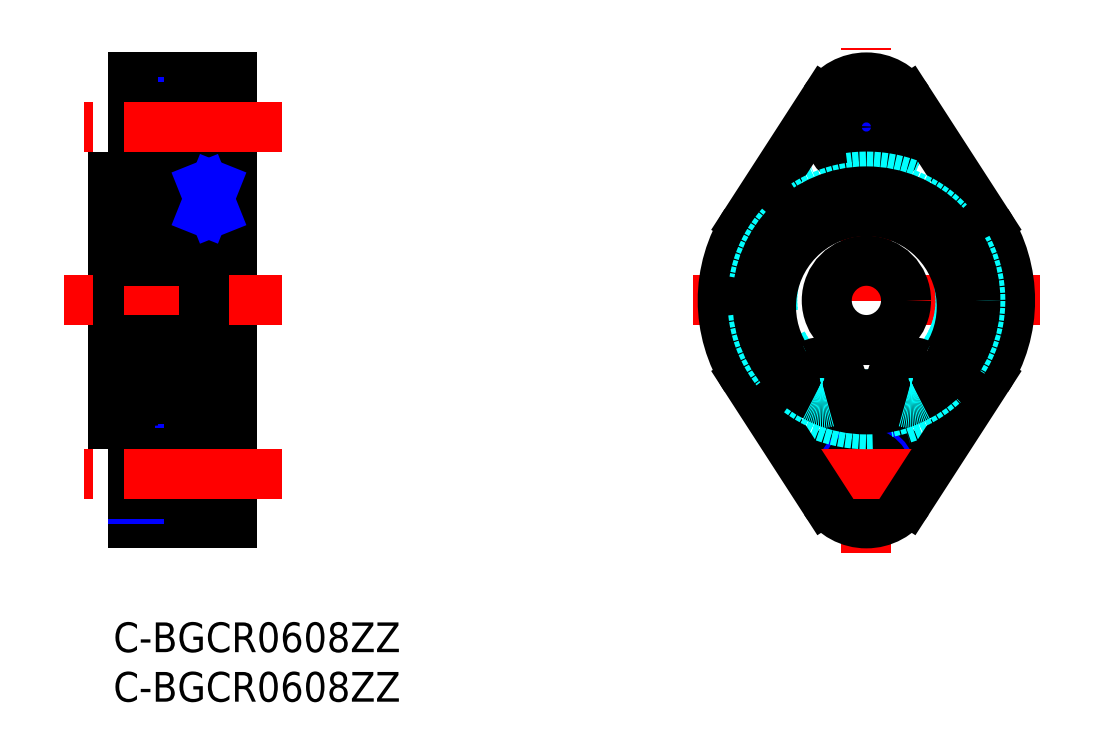
<metadata>
{"format":"dxf","ext":"dxf","renderer":"ezdxf+matplotlib","layout":"modelspace","background":"white","min_lineweight":24,"dpi":150}
</metadata>
<code>
0
SECTION
2
ENTITIES
0
INSERT
8
MSM_CONTINUOUS
2
*U30
10
0
20
0
30
0
0
INSERT
8
MSM_CONTINUOUS
2
*U31
10
0
20
0
30
0
0
LINE
8
MSM_CENTER
10
76
20
7
30
0
11
76
21
58
31
0
0
LINE
8
MSM_CENTER
10
93.5
20
32.5
30
0
11
58.5
21
32.5
31
0
0
LINE
8
MSM_CENTER
10
81.5
20
50
30
0
11
70.5
21
50
31
0
0
CIRCLE
8
MSM_NARROW
10
76
20
50
30
0
40
2.5
0
CIRCLE
8
MSM_CONTINUOUS
10
76
20
50
30
0
40
4
0
CIRCLE
8
MSM_CONTINUOUS
10
76
20
15
30
0
40
4
0
LINE
8
MSM_CONTINUOUS
10
2
20
55
30
0
11
12
21
55
31
0
0
LINE
8
MSM_CONTINUOUS
10
7.6
20
54
30
0
11
12
21
54
31
0
0
LINE
8
MSM_NARROW
10
2
20
52.5
30
0
11
7.6
21
52.5
31
0
0
LINE
8
MSM_NARROW
10
2
20
47.5
30
0
11
7.6
21
47.5
31
0
0
LINE
8
MSM_CONTINUOUS
10
7.6
20
46
30
0
11
12
21
46
31
0
0
LINE
8
MSM_CONTINUOUS
10
9
20
44
30
0
11
10.15
21
44
31
0
0
LINE
8
MSM_CONTINUOUS
10
2.3
20
43.5
30
0
11
9
21
43.5
31
0
0
LINE
8
MSM_CONTINUOUS
10
10.15
20
43.5
30
0
11
12
21
43.5
31
0
0
LINE
8
MSM_CONTINUOUS
10
3.6e-15
20
42
30
0
11
2
21
42
31
0
0
LINE
8
MSM_CONTINUOUS
10
3.6e-15
20
45
30
0
11
3.6e-15
21
20
31
0
0
LINE
8
MSM_CONTINUOUS
10
2
20
55
30
0
11
2
21
45.3
31
0
0
ARC
8
MSM_CONTINUOUS
10
1.7
20
45.3
30
0
40
0.3
50
270
51
0
0
LINE
8
MSM_CONTINUOUS
10
2
20
19.7
30
0
11
2
21
10
31
0
0
LINE
8
MSM_CONTINUOUS
10
2
20
43.2
30
0
11
2
21
21.8
31
0
0
ARC
8
MSM_CONTINUOUS
10
2.3
20
21.8
30
0
40
0.3
50
180
51
270
0
ARC
8
MSM_CONTINUOUS
10
2.3
20
43.2
30
0
40
0.3
50
90
51
180
0
LINE
8
MSM_CONTINUOUS
10
9
20
44
30
0
11
9
21
21
31
0
0
LINE
8
MSM_CONTINUOUS
10
10.15
20
44
30
0
11
10.15
21
21
31
0
0
LINE
8
MSM_CONTINUOUS
10
12
20
55
30
0
11
12
21
10
31
0
0
LINE
8
MSM_CONTINUOUS
10
7.6
20
54
30
0
11
7.6
21
46
31
0
0
LINE
8
MSM_CONTINUOUS
10
12
20
10
30
0
11
2
21
10
31
0
0
LINE
8
MSM_CENTER
10
17
20
32.5
30
0
11
-5
21
32.5
31
0
0
CIRCLE
8
MSM_CONTINUOUS
10
76
20
50
30
0
40
2.067
0
LINE
8
MSM_CONTINUOUS
10
2
20
52.07
30
0
11
7.6
21
52.07
31
0
0
LINE
8
MSM_CONTINUOUS
10
2
20
47.93
30
0
11
7.6
21
47.93
31
0
0
LINE
8
MSM_CONTINUOUS
10
9
20
21
30
0
11
10.15
21
21
31
0
0
LINE
8
MSM_CONTINUOUS
10
2.3
20
21.5
30
0
11
9
21
21.5
31
0
0
LINE
8
MSM_CONTINUOUS
10
10.15
20
21.5
30
0
11
12
21
21.5
31
0
0
LINE
8
MSM_CONTINUOUS
10
3.6e-15
20
23
30
0
11
2
21
23
31
0
0
LINE
8
MSM_CONTINUOUS
10
7.6
20
11
30
0
11
12
21
11
31
0
0
LINE
8
MSM_NARROW
10
2
20
12.5
30
0
11
7.6
21
12.5
31
0
0
LINE
8
MSM_NARROW
10
2
20
17.5
30
0
11
7.6
21
17.5
31
0
0
LINE
8
MSM_CONTINUOUS
10
7.6
20
19
30
0
11
12
21
19
31
0
0
LINE
8
MSM_CONTINUOUS
10
7.6
20
11
30
0
11
7.6
21
19
31
0
0
LINE
8
MSM_CONTINUOUS
10
2
20
12.93
30
0
11
7.6
21
12.93
31
0
0
LINE
8
MSM_CONTINUOUS
10
2
20
17.07
30
0
11
7.6
21
17.07
31
0
0
CIRCLE
8
MSM_NARROW
10
76
20
15
30
0
40
2.5
0
CIRCLE
8
MSM_CONTINUOUS
10
76
20
15
30
0
40
2.067
0
ARC
8
MSM_CONTINUOUS
10
76
20
50
30
0
40
5
50
32.88
51
147.1
0
ARC
8
MSM_CONTINUOUS
10
76
20
15
30
0
40
5
50
212.9
51
327.1
0
LINE
8
MSM_CENTER
10
81.5
20
15
30
0
11
70.5
21
15
31
0
0
CIRCLE
8
MSM_DASHED
10
76
20
32.5
30
0
40
12.5
0
LINE
8
MSM_CONTINUOUS
10
3.6e-15
20
45
30
0
11
1.7
21
45
31
0
0
LINE
8
MSM_CONTINUOUS
10
3.6e-15
20
20
30
0
11
1.7
21
20
31
0
0
ARC
8
MSM_CONTINUOUS
10
1.7
20
19.7
30
0
40
0.3
50
0
51
90
0
LINE
8
MSM_CENTER
10
17
20
50
30
0
11
-3
21
50
31
0
0
LINE
8
MSM_CENTER
10
17
20
15
30
0
11
-3
21
15
31
0
0
ARC
8
MSM_CONTINUOUS
10
76
20
32.5
30
0
40
14.5
50
147.1
51
212.9
0
ARC
8
MSM_CONTINUOUS
10
76
20
32.5
30
0
40
14.5
50
327.1
51
32.88
0
LINE
8
MSM_CONTINUOUS
10
71.8
20
52.71
30
0
11
63.82
21
40.37
31
0
0
LINE
8
MSM_CONTINUOUS
10
80.2
20
52.71
30
0
11
88.18
21
40.37
31
0
0
LINE
8
MSM_CONTINUOUS
10
71.8
20
12.29
30
0
11
63.82
21
24.63
31
0
0
LINE
8
MSM_CONTINUOUS
10
80.2
20
12.29
30
0
11
88.18
21
24.63
31
0
0
ARC
8
MSM_CONTINUOUS
10
2.3
20
36.8
30
0
40
0.3
50
180
51
270
0
LINE
8
MSM_CONTINUOUS
10
2.733
20
39
30
0
11
2.733
21
41.13
31
0
0
LINE
8
MSM_CONTINUOUS
10
2.6
20
41.18
30
0
11
2.6
21
39
31
0
0
LINE
8
MSM_CONTINUOUS
10
3.039
20
38.71
30
0
11
3.139
21
38.8
31
0
0
LINE
8
MSM_CONTINUOUS
10
2.333
20
38.6
30
0
11
2.546
21
38.34
31
0
0
ARC
8
MSM_CONTINUOUS
10
2.719
20
38.48
30
0
40
0.2236
50
219.3
51
340
0
LINE
8
MSM_CONTINUOUS
10
2.1
20
38.6
30
0
11
2.333
21
38.6
31
0
0
LINE
8
MSM_CONTINUOUS
10
2
20
38.5
30
0
11
2.1
21
38.6
31
0
0
ARC
8
MSM_CONTINUOUS
10
2.733
20
39
30
0
40
0.1333
50
180
51
270
0
LINE
8
MSM_CONTINUOUS
10
2.933
20
39
30
0
11
2.733
21
39
31
0
0
LINE
8
MSM_CONTINUOUS
10
2.933
20
38.86
30
0
11
2.933
21
39
31
0
0
LINE
8
MSM_CONTINUOUS
10
2.733
20
38.86
30
0
11
2.933
21
38.86
31
0
0
LINE
8
MSM_CONTINUOUS
10
2.929
20
38.41
30
0
11
3.039
21
38.71
31
0
0
LINE
8
MSM_CONTINUOUS
10
3.139
20
38.8
30
0
11
3.98
21
38.8
31
0
0
LINE
8
MSM_CONTINUOUS
10
2.449
20
42.08
30
0
11
2.559
21
42.27
31
0
0
ARC
8
MSM_CONTINUOUS
10
2.701
20
42.18
30
0
40
0.1656
50
0
51
149.4
0
LINE
8
MSM_CONTINUOUS
10
3
20
42.18
30
0
11
3
21
41.39
31
0
0
LINE
8
MSM_CONTINUOUS
10
2.867
20
42.18
30
0
11
2.867
21
41.45
31
0
0
LINE
8
MSM_CONTINUOUS
10
3.1
20
41.45
30
0
11
4.024
21
41.45
31
0
0
LINE
8
MSM_CONTINUOUS
10
2.382
20
41.97
30
0
11
2.498
21
41.9
31
0
0
LINE
8
MSM_CONTINUOUS
10
3
20
41.55
30
0
11
3.1
21
41.45
31
0
0
LINE
8
MSM_CONTINUOUS
10
2.564
20
42.02
30
0
11
2.449
21
42.08
31
0
0
LINE
8
MSM_CONTINUOUS
10
2.498
20
41.9
30
0
11
2.564
21
42.02
31
0
0
LINE
8
MSM_CONTINUOUS
10
3
20
41.39
30
0
11
2.733
21
41.13
31
0
0
LINE
8
MSM_CONTINUOUS
10
2.867
20
41.45
30
0
11
2.6
21
41.18
31
0
0
LINE
8
MSM_CONTINUOUS
10
2.334
20
42.15
30
0
11
2.444
21
42.34
31
0
0
ARC
8
MSM_CONTINUOUS
10
2.449
20
42.08
30
0
40
0.1333
50
149.4
51
240
0
ARC
8
MSM_CONTINUOUS
10
2.701
20
42.18
30
0
40
0.299
50
0
51
149.4
0
LINE
8
MSM_CONTINUOUS
10
2
20
42.25
30
0
11
2.1
21
42.15
31
0
0
LINE
8
MSM_CONTINUOUS
10
2.1
20
42.15
30
0
11
2.333
21
42.15
31
0
0
LINE
8
MSM_CONTINUOUS
10
2.3
20
36.5
30
0
11
8.7
21
36.5
31
0
0
ARC
8
MSM_CONTINUOUS
10
8.7
20
43.2
30
0
40
0.3
50
0
51
90
0
CIRCLE
8
MSM_CONTINUOUS
10
5.5
20
40.1
30
0
40
2
0
ARC
8
MSM_CONTINUOUS
10
8.7
20
36.8
30
0
40
0.3
50
270
51
0
0
LINE
8
MSM_CONTINUOUS
10
8.267
20
39
30
0
11
8.267
21
41.13
31
0
0
LINE
8
MSM_CONTINUOUS
10
8.4
20
41.18
30
0
11
8.4
21
39
31
0
0
LINE
8
MSM_CONTINUOUS
10
7.961
20
38.71
30
0
11
7.861
21
38.8
31
0
0
LINE
8
MSM_CONTINUOUS
10
8.667
20
38.6
30
0
11
8.454
21
38.34
31
0
0
ARC
8
MSM_CONTINUOUS
10
8.281
20
38.48
30
0
40
0.2236
50
200
51
320.7
0
LINE
8
MSM_CONTINUOUS
10
8.9
20
38.6
30
0
11
8.667
21
38.6
31
0
0
LINE
8
MSM_CONTINUOUS
10
9
20
38.5
30
0
11
8.9
21
38.6
31
0
0
ARC
8
MSM_CONTINUOUS
10
8.267
20
39
30
0
40
0.1333
50
270
51
360
0
LINE
8
MSM_CONTINUOUS
10
8.067
20
39
30
0
11
8.267
21
39
31
0
0
LINE
8
MSM_CONTINUOUS
10
8.067
20
38.86
30
0
11
8.067
21
39
31
0
0
LINE
8
MSM_CONTINUOUS
10
8.267
20
38.86
30
0
11
8.067
21
38.86
31
0
0
LINE
8
MSM_CONTINUOUS
10
8.071
20
38.41
30
0
11
7.961
21
38.71
31
0
0
LINE
8
MSM_CONTINUOUS
10
7.861
20
38.8
30
0
11
7.02
21
38.8
31
0
0
LINE
8
MSM_CONTINUOUS
10
8.551
20
42.08
30
0
11
8.441
21
42.27
31
0
0
ARC
8
MSM_CONTINUOUS
10
8.299
20
42.18
30
0
40
0.1656
50
30.62
51
180
0
LINE
8
MSM_CONTINUOUS
10
8
20
42.18
30
0
11
8
21
41.39
31
0
0
LINE
8
MSM_CONTINUOUS
10
8.133
20
42.18
30
0
11
8.133
21
41.45
31
0
0
LINE
8
MSM_CONTINUOUS
10
7.9
20
41.45
30
0
11
6.976
21
41.45
31
0
0
LINE
8
MSM_CONTINUOUS
10
8.618
20
41.97
30
0
11
8.502
21
41.9
31
0
0
LINE
8
MSM_CONTINUOUS
10
8
20
41.55
30
0
11
7.9
21
41.45
31
0
0
LINE
8
MSM_CONTINUOUS
10
8.436
20
42.02
30
0
11
8.551
21
42.08
31
0
0
LINE
8
MSM_CONTINUOUS
10
8.502
20
41.9
30
0
11
8.436
21
42.02
31
0
0
LINE
8
MSM_CONTINUOUS
10
8
20
41.39
30
0
11
8.267
21
41.13
31
0
0
LINE
8
MSM_CONTINUOUS
10
8.133
20
41.45
30
0
11
8.4
21
41.18
31
0
0
LINE
8
MSM_CONTINUOUS
10
8.666
20
42.15
30
0
11
8.556
21
42.34
31
0
0
ARC
8
MSM_CONTINUOUS
10
8.551
20
42.08
30
0
40
0.1333
50
300
51
30.62
0
ARC
8
MSM_CONTINUOUS
10
8.299
20
42.18
30
0
40
0.299
50
30.62
51
180
0
LINE
8
MSM_CONTINUOUS
10
9
20
42.25
30
0
11
8.9
21
42.15
31
0
0
LINE
8
MSM_CONTINUOUS
10
8.9
20
42.15
30
0
11
8.667
21
42.15
31
0
0
ARC
8
MSM_CONTINUOUS
10
2.3
20
28.2
30
0
40
0.3
50
90
51
180
0
LINE
8
MSM_CONTINUOUS
10
2.733
20
26
30
0
11
2.733
21
23.87
31
0
0
LINE
8
MSM_CONTINUOUS
10
2.6
20
23.82
30
0
11
2.6
21
26
31
0
0
LINE
8
MSM_CONTINUOUS
10
3.039
20
26.29
30
0
11
3.139
21
26.2
31
0
0
LINE
8
MSM_CONTINUOUS
10
2.333
20
26.4
30
0
11
2.546
21
26.66
31
0
0
ARC
8
MSM_CONTINUOUS
10
2.719
20
26.52
30
0
40
0.2236
50
20
51
140.7
0
LINE
8
MSM_CONTINUOUS
10
2.1
20
26.4
30
0
11
2.333
21
26.4
31
0
0
LINE
8
MSM_CONTINUOUS
10
2
20
26.5
30
0
11
2.1
21
26.4
31
0
0
ARC
8
MSM_CONTINUOUS
10
2.733
20
26
30
0
40
0.1333
50
90
51
180
0
LINE
8
MSM_CONTINUOUS
10
2.933
20
26
30
0
11
2.733
21
26
31
0
0
LINE
8
MSM_CONTINUOUS
10
2.933
20
26.14
30
0
11
2.933
21
26
31
0
0
LINE
8
MSM_CONTINUOUS
10
2.733
20
26.14
30
0
11
2.933
21
26.14
31
0
0
LINE
8
MSM_CONTINUOUS
10
2.929
20
26.59
30
0
11
3.039
21
26.29
31
0
0
LINE
8
MSM_CONTINUOUS
10
3.139
20
26.2
30
0
11
3.98
21
26.2
31
0
0
LINE
8
MSM_CONTINUOUS
10
2.449
20
22.92
30
0
11
2.559
21
22.73
31
0
0
ARC
8
MSM_CONTINUOUS
10
2.701
20
22.82
30
0
40
0.1656
50
210.6
51
0
0
LINE
8
MSM_CONTINUOUS
10
3
20
22.82
30
0
11
3
21
23.61
31
0
0
LINE
8
MSM_CONTINUOUS
10
2.867
20
22.82
30
0
11
2.867
21
23.55
31
0
0
LINE
8
MSM_CONTINUOUS
10
3.1
20
23.55
30
0
11
4.024
21
23.55
31
0
0
LINE
8
MSM_CONTINUOUS
10
2.382
20
23.03
30
0
11
2.498
21
23.1
31
0
0
LINE
8
MSM_CONTINUOUS
10
3
20
23.45
30
0
11
3.1
21
23.55
31
0
0
LINE
8
MSM_CONTINUOUS
10
2.564
20
22.98
30
0
11
2.449
21
22.92
31
0
0
LINE
8
MSM_CONTINUOUS
10
2.498
20
23.1
30
0
11
2.564
21
22.98
31
0
0
LINE
8
MSM_CONTINUOUS
10
3
20
23.61
30
0
11
2.733
21
23.87
31
0
0
LINE
8
MSM_CONTINUOUS
10
2.867
20
23.55
30
0
11
2.6
21
23.82
31
0
0
LINE
8
MSM_CONTINUOUS
10
2.334
20
22.85
30
0
11
2.444
21
22.66
31
0
0
ARC
8
MSM_CONTINUOUS
10
2.449
20
22.92
30
0
40
0.1333
50
120
51
210.6
0
ARC
8
MSM_CONTINUOUS
10
2.701
20
22.82
30
0
40
0.299
50
210.6
51
0
0
LINE
8
MSM_CONTINUOUS
10
2
20
22.75
30
0
11
2.1
21
22.85
31
0
0
LINE
8
MSM_CONTINUOUS
10
2.1
20
22.85
30
0
11
2.333
21
22.85
31
0
0
LINE
8
MSM_CONTINUOUS
10
2.3
20
28.5
30
0
11
8.7
21
28.5
31
0
0
ARC
8
MSM_CONTINUOUS
10
8.7
20
21.8
30
0
40
0.3
50
270
51
0
0
CIRCLE
8
MSM_CONTINUOUS
10
5.5
20
24.9
30
0
40
2
0
ARC
8
MSM_CONTINUOUS
10
8.7
20
28.2
30
0
40
0.3
50
0
51
90
0
LINE
8
MSM_CONTINUOUS
10
8.267
20
26
30
0
11
8.267
21
23.87
31
0
0
LINE
8
MSM_CONTINUOUS
10
8.4
20
23.82
30
0
11
8.4
21
26
31
0
0
LINE
8
MSM_CONTINUOUS
10
7.961
20
26.29
30
0
11
7.861
21
26.2
31
0
0
LINE
8
MSM_CONTINUOUS
10
8.667
20
26.4
30
0
11
8.454
21
26.66
31
0
0
ARC
8
MSM_CONTINUOUS
10
8.281
20
26.52
30
0
40
0.2236
50
39.28
51
160
0
LINE
8
MSM_CONTINUOUS
10
8.9
20
26.4
30
0
11
8.667
21
26.4
31
0
0
LINE
8
MSM_CONTINUOUS
10
9
20
26.5
30
0
11
8.9
21
26.4
31
0
0
ARC
8
MSM_CONTINUOUS
10
8.267
20
26
30
0
40
0.1333
50
5e-05
51
90
0
LINE
8
MSM_CONTINUOUS
10
8.067
20
26
30
0
11
8.267
21
26
31
0
0
LINE
8
MSM_CONTINUOUS
10
8.067
20
26.14
30
0
11
8.067
21
26
31
0
0
LINE
8
MSM_CONTINUOUS
10
8.267
20
26.14
30
0
11
8.067
21
26.14
31
0
0
LINE
8
MSM_CONTINUOUS
10
8.071
20
26.59
30
0
11
7.961
21
26.29
31
0
0
LINE
8
MSM_CONTINUOUS
10
7.861
20
26.2
30
0
11
7.02
21
26.2
31
0
0
LINE
8
MSM_CONTINUOUS
10
8.551
20
22.92
30
0
11
8.441
21
22.73
31
0
0
ARC
8
MSM_CONTINUOUS
10
8.299
20
22.82
30
0
40
0.1656
50
180
51
329.4
0
LINE
8
MSM_CONTINUOUS
10
8
20
22.82
30
0
11
8
21
23.61
31
0
0
LINE
8
MSM_CONTINUOUS
10
8.133
20
22.82
30
0
11
8.133
21
23.55
31
0
0
LINE
8
MSM_CONTINUOUS
10
7.9
20
23.55
30
0
11
6.976
21
23.55
31
0
0
LINE
8
MSM_CONTINUOUS
10
8.618
20
23.03
30
0
11
8.502
21
23.1
31
0
0
LINE
8
MSM_CONTINUOUS
10
8
20
23.45
30
0
11
7.9
21
23.55
31
0
0
LINE
8
MSM_CONTINUOUS
10
8.436
20
22.98
30
0
11
8.551
21
22.92
31
0
0
LINE
8
MSM_CONTINUOUS
10
8.502
20
23.1
30
0
11
8.436
21
22.98
31
0
0
LINE
8
MSM_CONTINUOUS
10
8
20
23.61
30
0
11
8.267
21
23.87
31
0
0
LINE
8
MSM_CONTINUOUS
10
8.133
20
23.55
30
0
11
8.4
21
23.82
31
0
0
LINE
8
MSM_CONTINUOUS
10
8.666
20
22.85
30
0
11
8.556
21
22.66
31
0
0
ARC
8
MSM_CONTINUOUS
10
8.551
20
22.92
30
0
40
0.1333
50
329.4
51
60.01
0
ARC
8
MSM_CONTINUOUS
10
8.299
20
22.82
30
0
40
0.299
50
180
51
329.4
0
LINE
8
MSM_CONTINUOUS
10
9
20
22.75
30
0
11
8.9
21
22.85
31
0
0
LINE
8
MSM_CONTINUOUS
10
8.9
20
22.85
30
0
11
8.667
21
22.85
31
0
0
CIRCLE
8
MSM_DASHED
10
76
20
32.5
30
0
40
9.5
0
CIRCLE
8
MSM_CONTINUOUS
10
76
20
32.5
30
0
40
4
0
LINE
8
MSM_CONTINUOUS
10
9.15
20
44
30
0
11
9.15
21
22.14
31
0
0
LINE
8
MSM_CONTINUOUS
10
9.15
20
41.5
30
0
11
10.15
21
41.5
31
0
0
LINE
8
MSM_CONTINUOUS
10
9.15
20
22.14
30
0
11
10.15
21
22.14
31
0
0
LINE
8
MSM_CONTINUOUS
10
9.15
20
26.27
30
0
11
10.15
21
26.27
31
0
0
LINE
8
MSM_NARROW
10
9.15
20
44
30
0
11
10.15
21
41.5
31
0
0
LINE
8
MSM_NARROW
10
9.15
20
41.5
30
0
11
10.15
21
44
31
0
0
ARC
8
MSM_CONTINUOUS
10
80.52
20
24.14
30
0
40
2
50
196.3
51
253.2
0
LINE
8
MSM_CONTINUOUS
10
78.58
20
23.64
30
0
11
78.6
21
23.58
31
0
0
ARC
8
MSM_CONTINUOUS
10
80.55
20
24.22
30
0
40
2.05
50
62.78
51
196.3
0
ARC
8
MSM_CONTINUOUS
10
82.43
20
27.86
30
0
40
2.05
50
242.8
51
328
0
ARC
8
MSM_CONTINUOUS
10
76
20
31.88
30
0
40
9.625
50
328
51
212
0
ARC
8
MSM_CONTINUOUS
10
69.57
20
27.86
30
0
40
2.05
50
212
51
297.2
0
ARC
8
MSM_CONTINUOUS
10
71.45
20
24.22
30
0
40
2.05
50
343.7
51
117.2
0
LINE
8
MSM_CONTINUOUS
10
73.4
20
23.58
30
0
11
73.42
21
23.64
31
0
0
ARC
8
MSM_CONTINUOUS
10
71.48
20
24.14
30
0
40
2
50
286.8
51
343.7
0
CIRCLE
8
MSM_CONTINUOUS
10
80.55
20
24.22
30
0
40
1
0
CIRCLE
8
MSM_CONTINUOUS
10
71.45
20
24.22
30
0
40
1
0
CIRCLE
8
MSM_DASHED
10
76
20
32.5
30
0
40
11.5
0
CIRCLE
8
MSM_CONTINUOUS
10
76
20
32.5
30
0
40
11
0
ARC
8
MSM_DASHED
10
80.52
20
24.14
30
0
40
2
50
253.2
51
298.4
0
ARC
8
MSM_DASHED
10
71.48
20
24.14
30
0
40
2
50
241.6
51
286.8
0
ENDSEC
0
EOF

</code>
